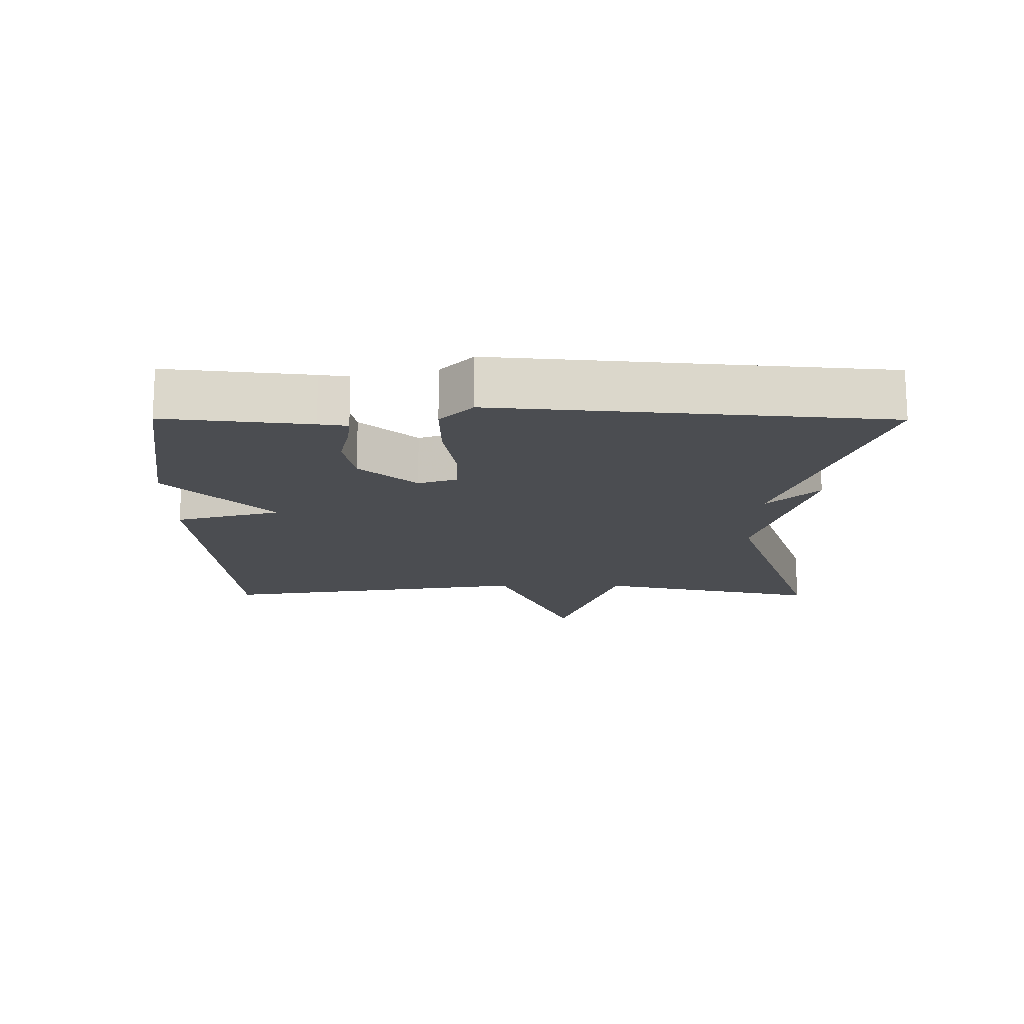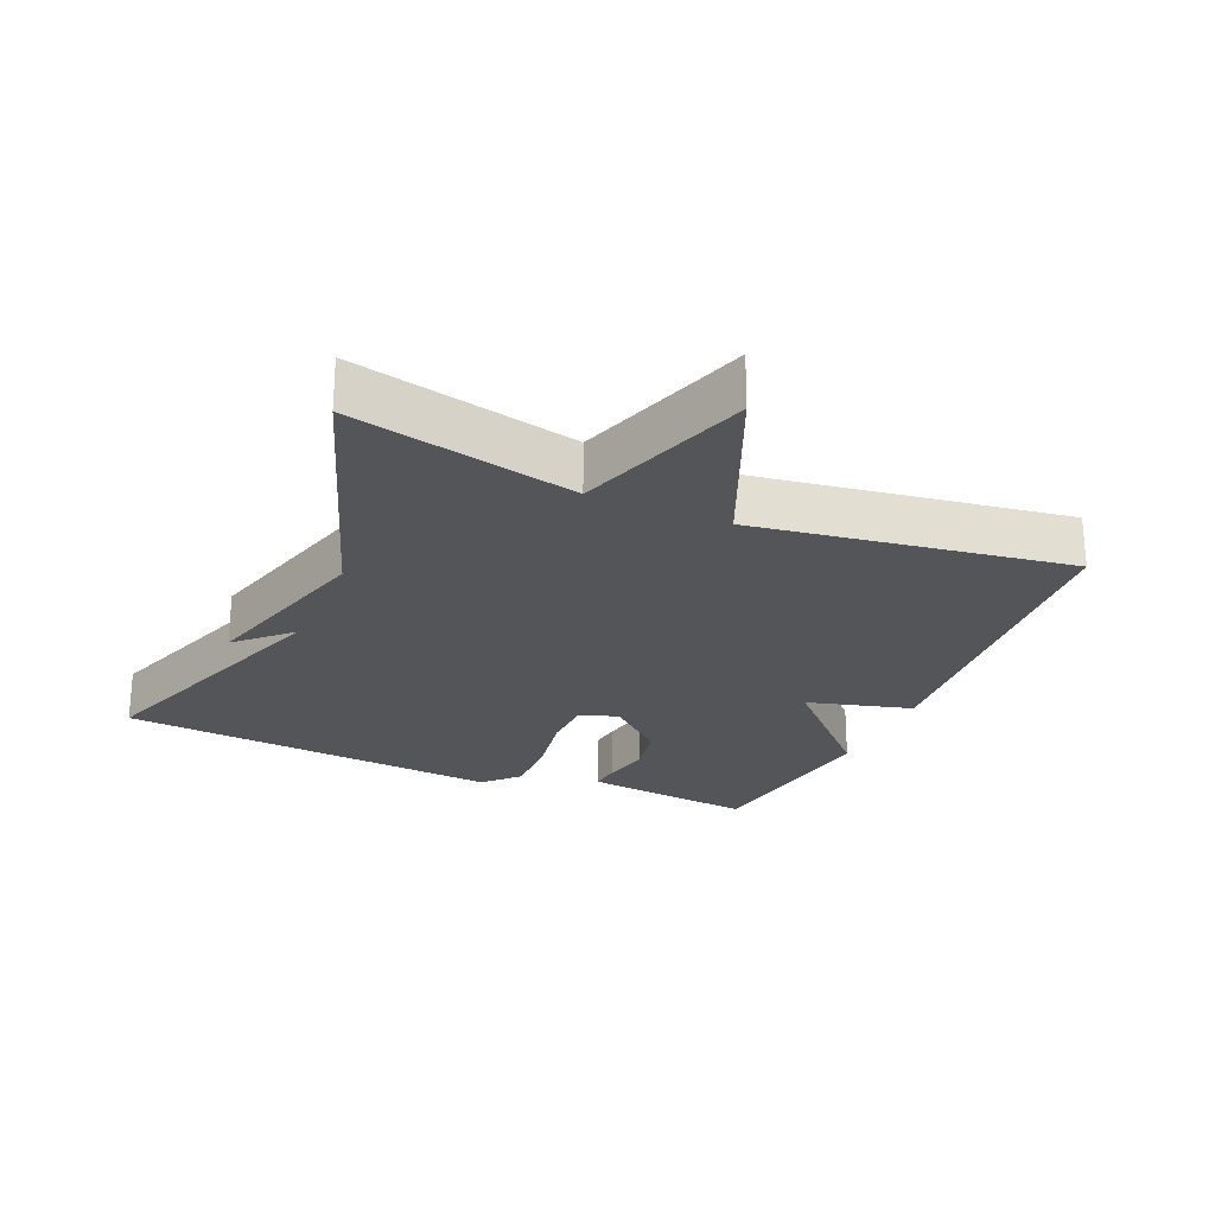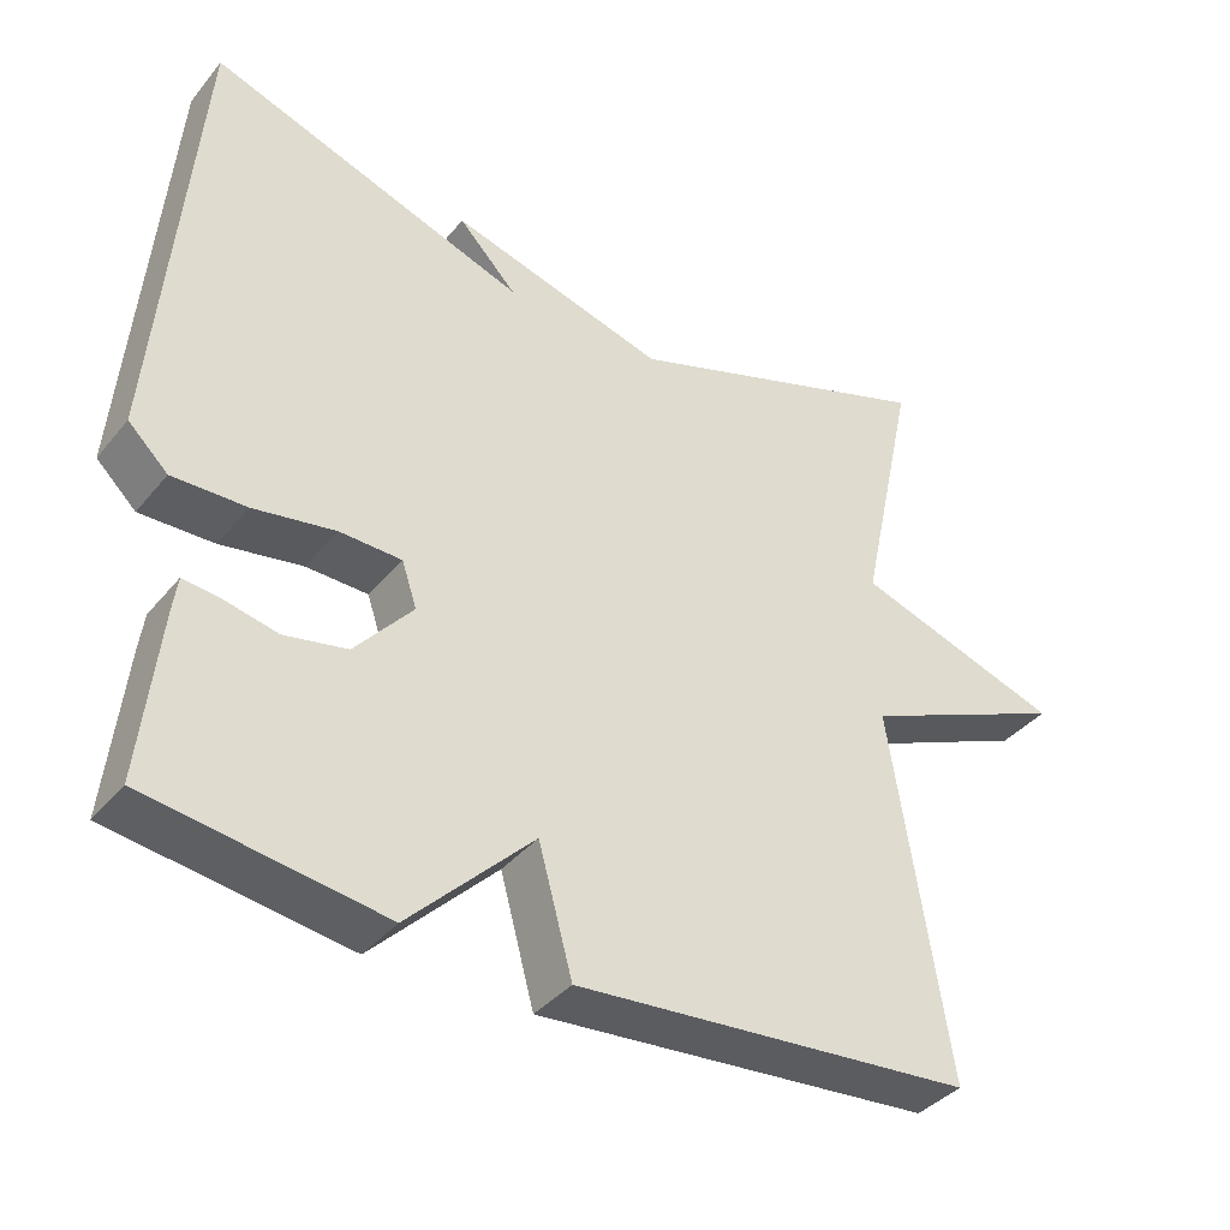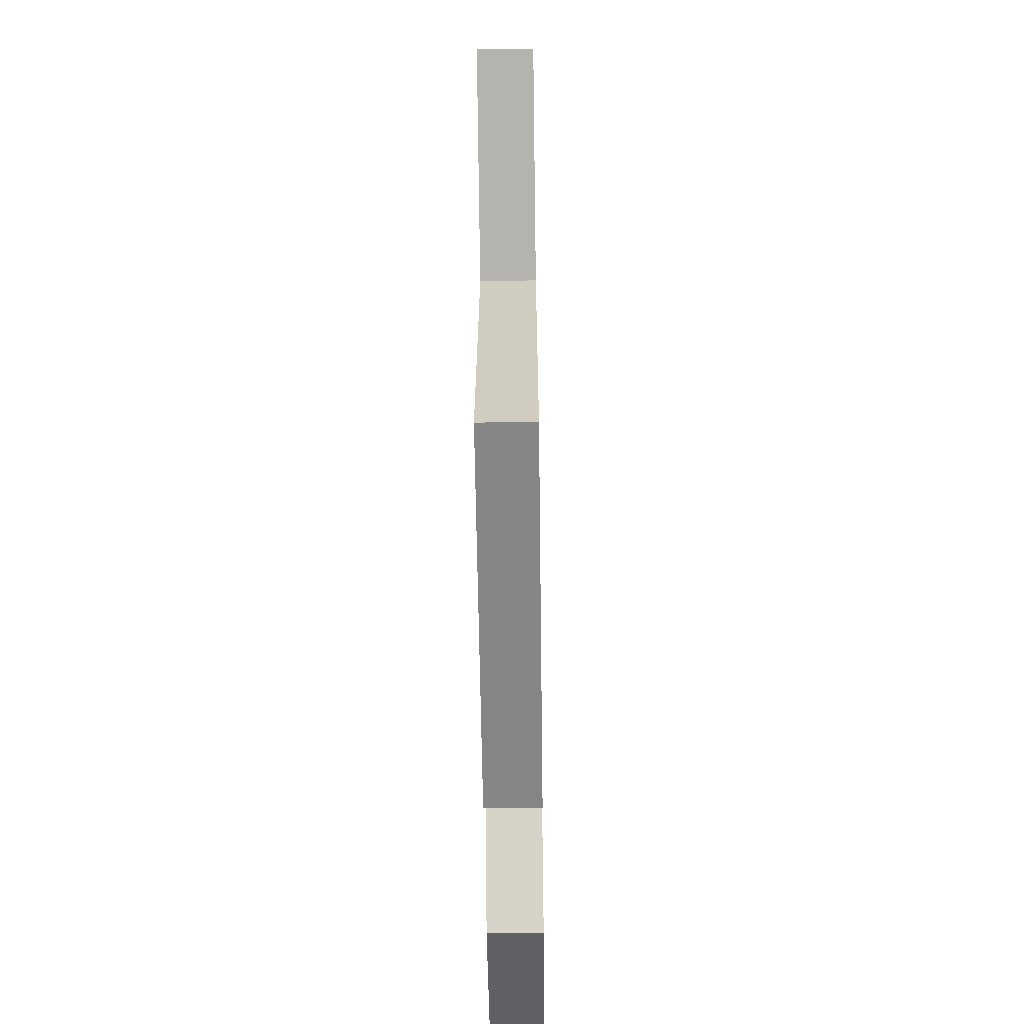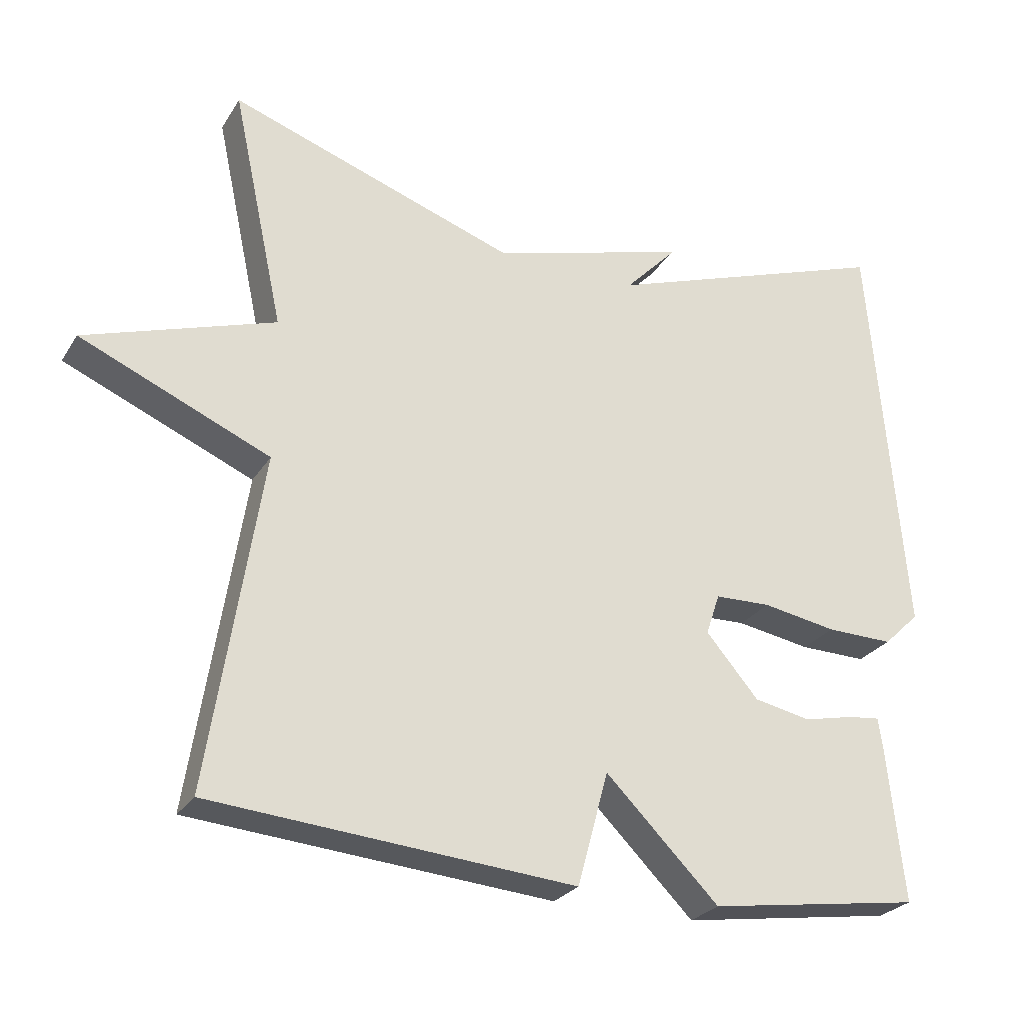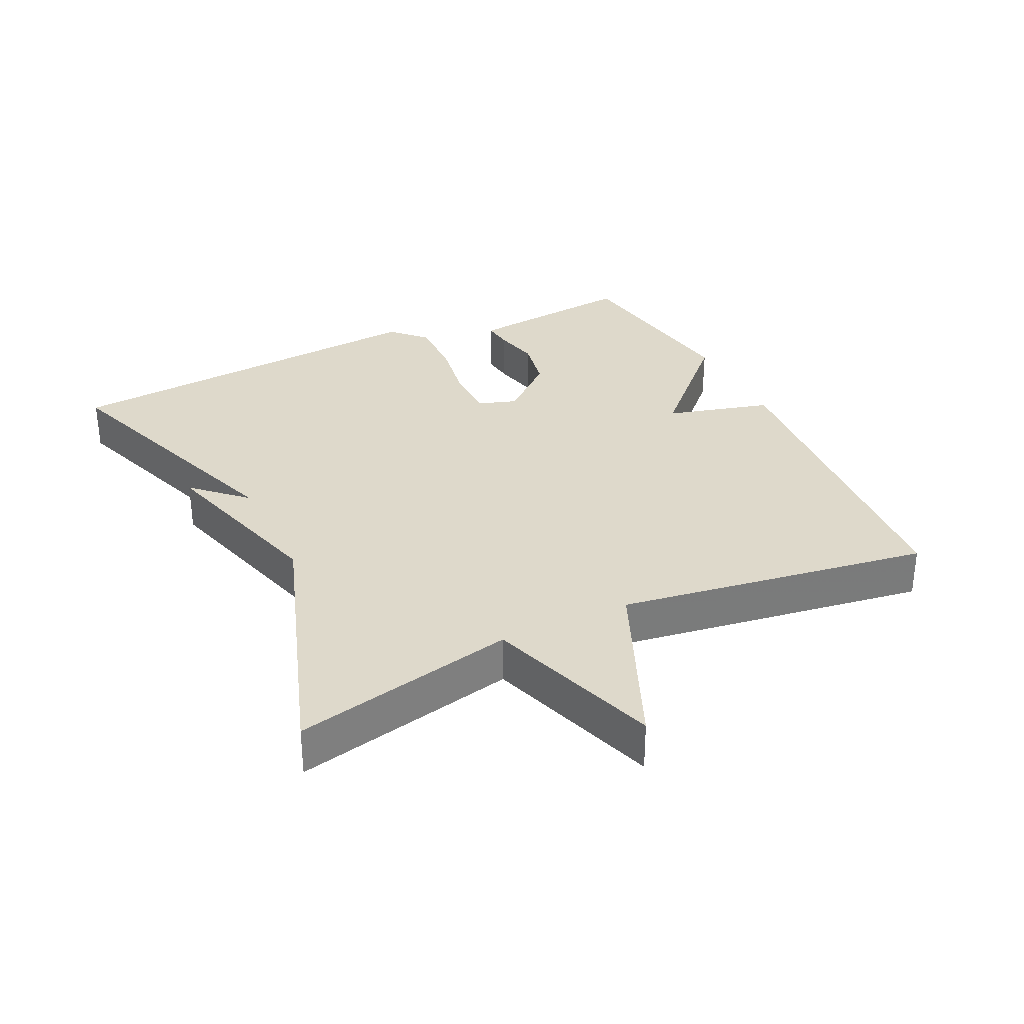
<metadata>
{"format":"obj","ext":"obj","renderer":"f3d","projection":"perspective","resolution":1024,"background":"white","views":[{"elev":-15.9,"azim":-90.3,"up":"+Y"},{"elev":-24.6,"azim":66.4,"up":"+Y"},{"elev":-38.3,"azim":-34.8,"up":"+Z"},{"elev":-56.8,"azim":90.8,"up":"+Z"},{"elev":-26.2,"azim":154.8,"up":"+Z"},{"elev":31.7,"azim":64.1,"up":"+Y"}]}
</metadata>
<code>
v -0.5 0.07 0.5
v -0.099 0.07 0.362
v -0.172 0.07 0.438
v 0.101 0.07 0.362
v 0.5 0.07 0.5
v 0.428 0.07 0.166
v 0.691 0.07 0.08
v 0.428 0.07 -0.034
v 0.5 0.07 -0.5
v -0.004 0.07 -0.543
v -0.047 0.07 -0.386
v -0.204 0.07 -0.543
v -0.5 0.07 -0.5
v -0.477 0.07 -0.285
v -0.471 0.07 -0.242
v -0.426 0.07 -0.247
v -0.357 0.07 -0.262
v -0.278 0.07 -0.246
v -0.205 0.07 -0.161
v -0.224 0.07 -0.104
v -0.302 0.07 -0.102
v -0.405 0.07 -0.12
v -0.498 0.07 -0.122
v -0.548 0.07 -0.074
v -0.5 0 0.5
v -0.099 0 0.362
v -0.172 0 0.438
v 0.101 0 0.362
v 0.5 0 0.5
v 0.428 0 0.166
v 0.691 0 0.08
v 0.428 0 -0.034
v 0.5 0 -0.5
v -0.004 0 -0.543
v -0.047 0 -0.386
v -0.204 0 -0.543
v -0.5 0 -0.5
v -0.477 0 -0.285
v -0.471 0 -0.242
v -0.426 0 -0.247
v -0.357 0 -0.262
v -0.278 0 -0.246
v -0.205 0 -0.161
v -0.224 0 -0.104
v -0.302 0 -0.102
v -0.405 0 -0.12
v -0.498 0 -0.122
v -0.548 0 -0.074
f 24 1 2
f 23 24 2
f 22 23 2
f 21 22 2
f 20 21 2
f 19 20 2
f 15 16 17
f 14 15 17
f 13 14 17
f 12 13 17
f 11 12 17
f 11 17 18
f 8 9 10 11
f 8 11 18 19
f 6 7 8 19
f 4 5 6 19
f 2 3 4
f 2 4 19
f 26 25 48
f 26 48 47
f 26 47 46
f 26 46 45
f 26 45 44
f 26 44 43
f 41 40 39
f 41 39 38
f 41 38 37
f 41 37 36
f 41 36 35
f 42 41 35
f 35 34 33 32
f 43 42 35 32
f 43 32 31 30
f 43 30 29 28
f 28 27 26
f 43 28 26
f 1 25 26 2
f 2 26 27 3
f 3 27 28 4
f 4 28 29 5
f 5 29 30 6
f 6 30 31 7
f 7 31 32 8
f 8 32 33 9
f 9 33 34 10
f 10 34 35 11
f 11 35 36 12
f 12 36 37 13
f 13 37 38 14
f 14 38 39 15
f 15 39 40 16
f 16 40 41 17
f 17 41 42 18
f 18 42 43 19
f 19 43 44 20
f 20 44 45 21
f 21 45 46 22
f 22 46 47 23
f 23 47 48 24
f 24 48 25 1

</code>
